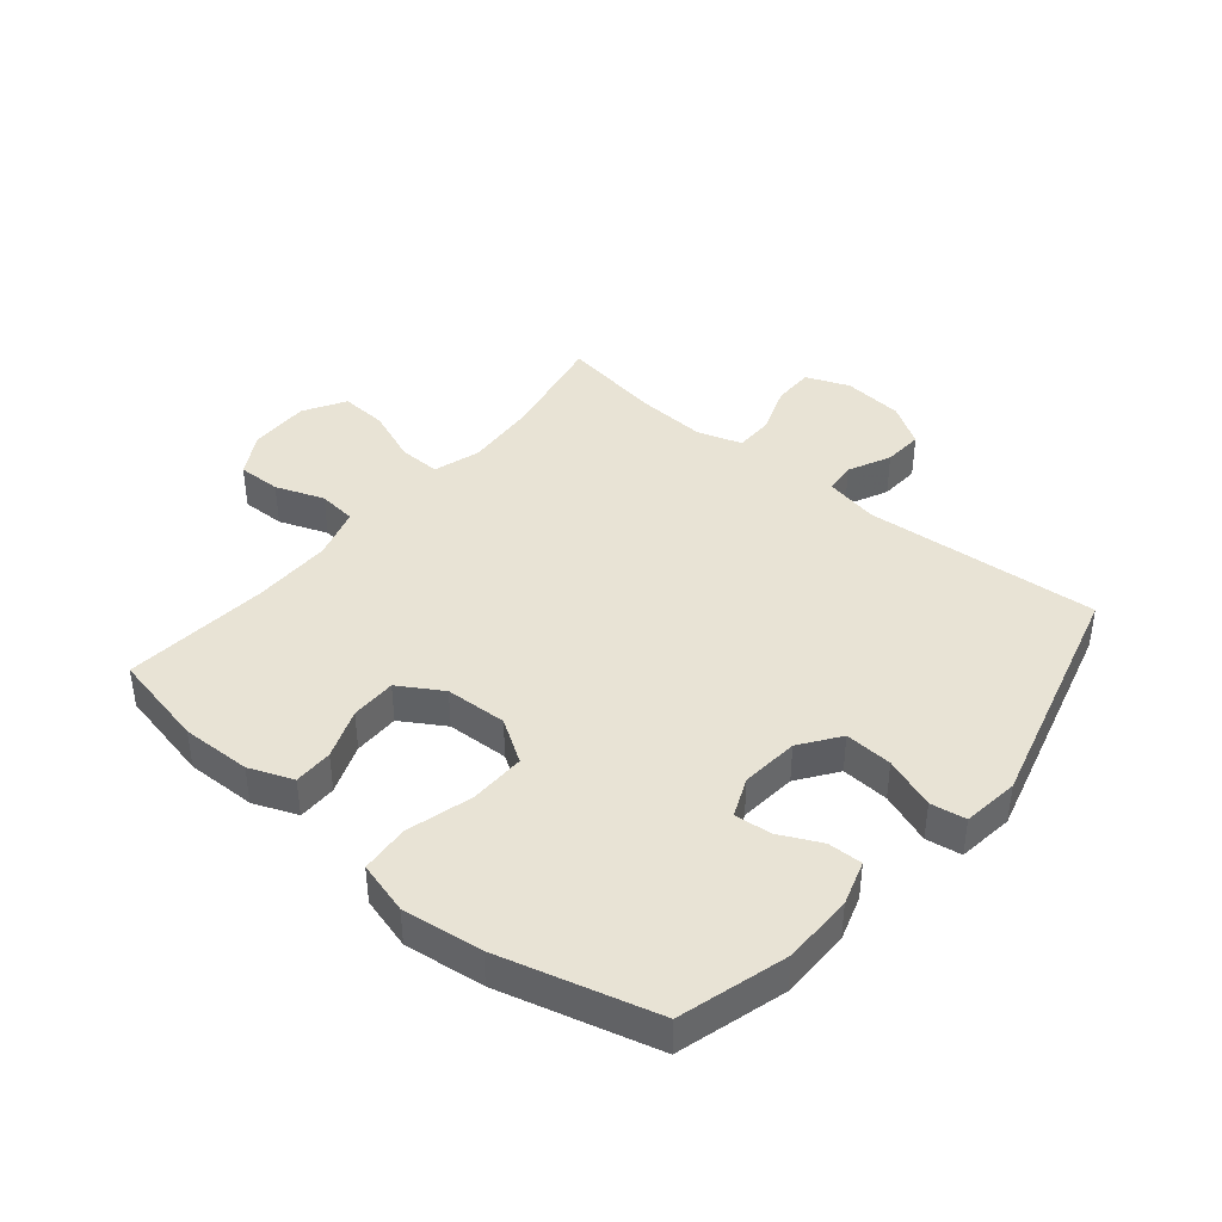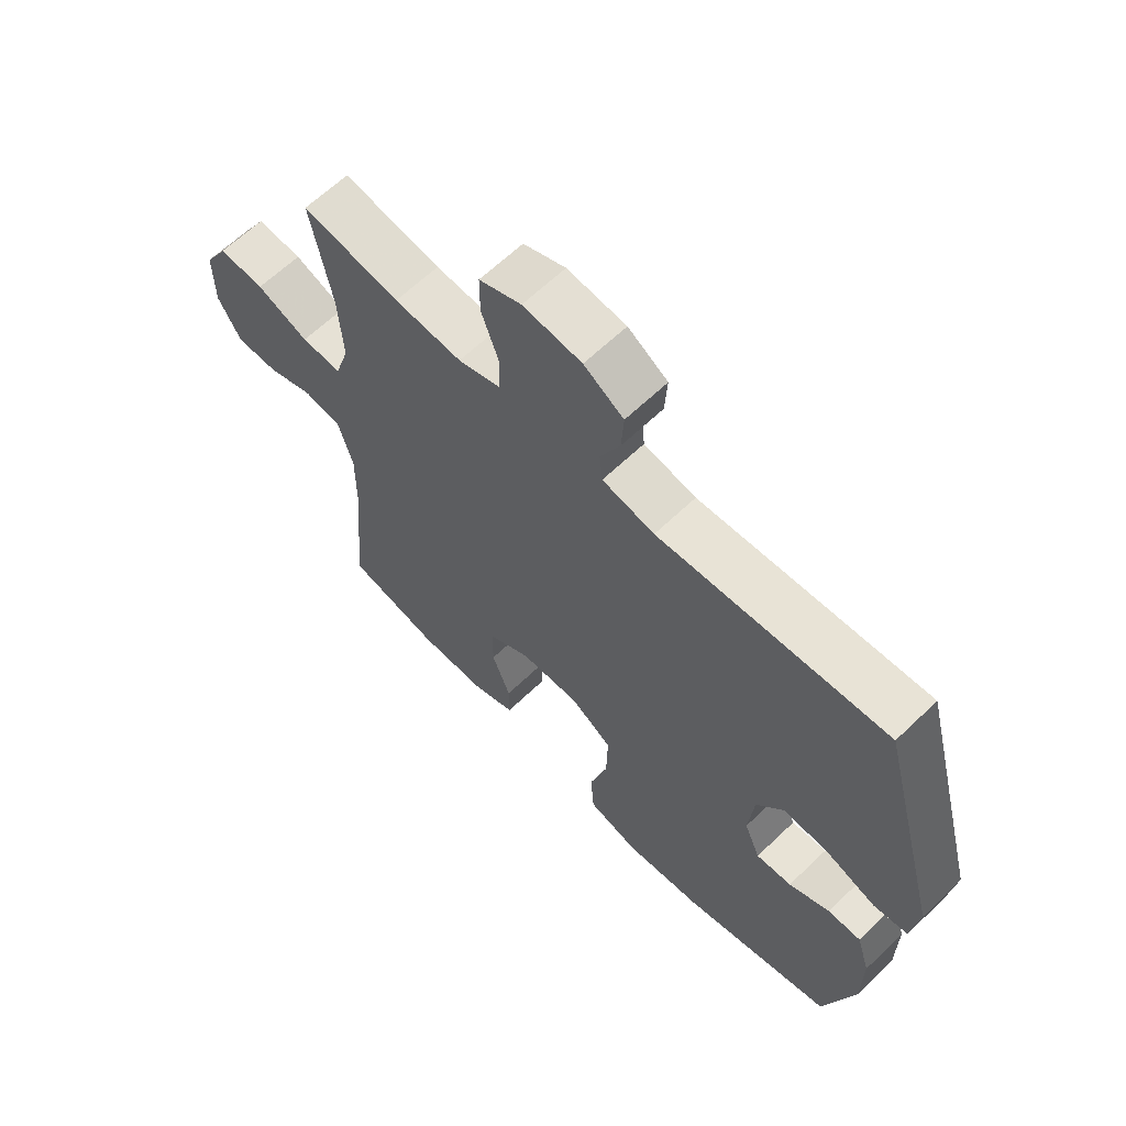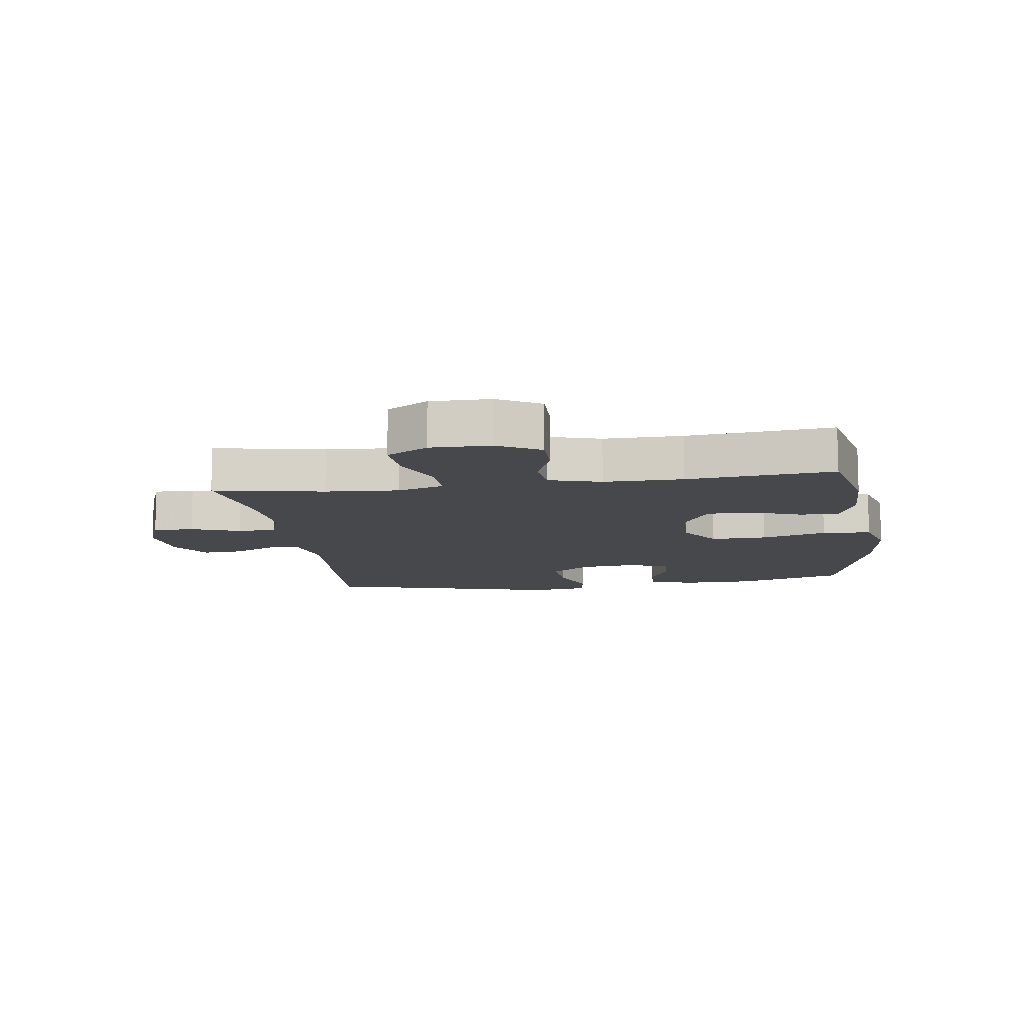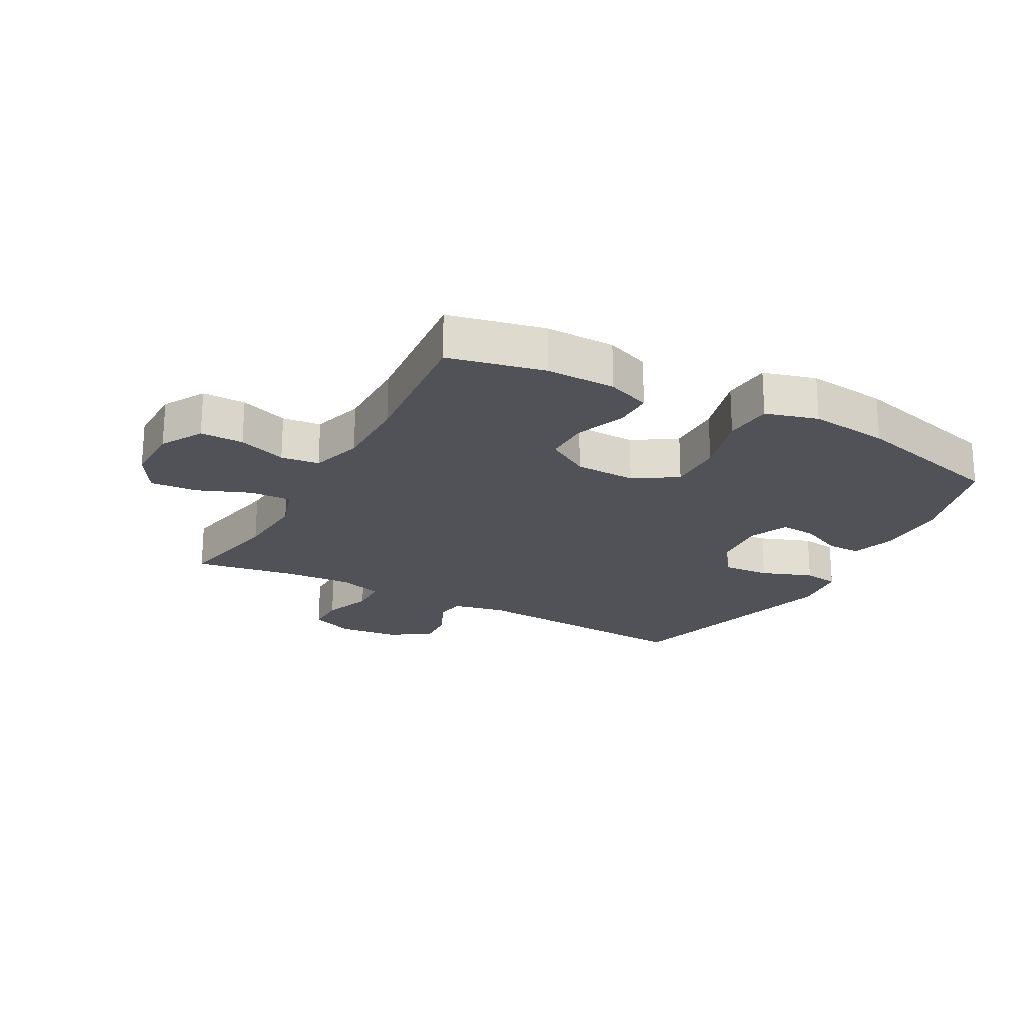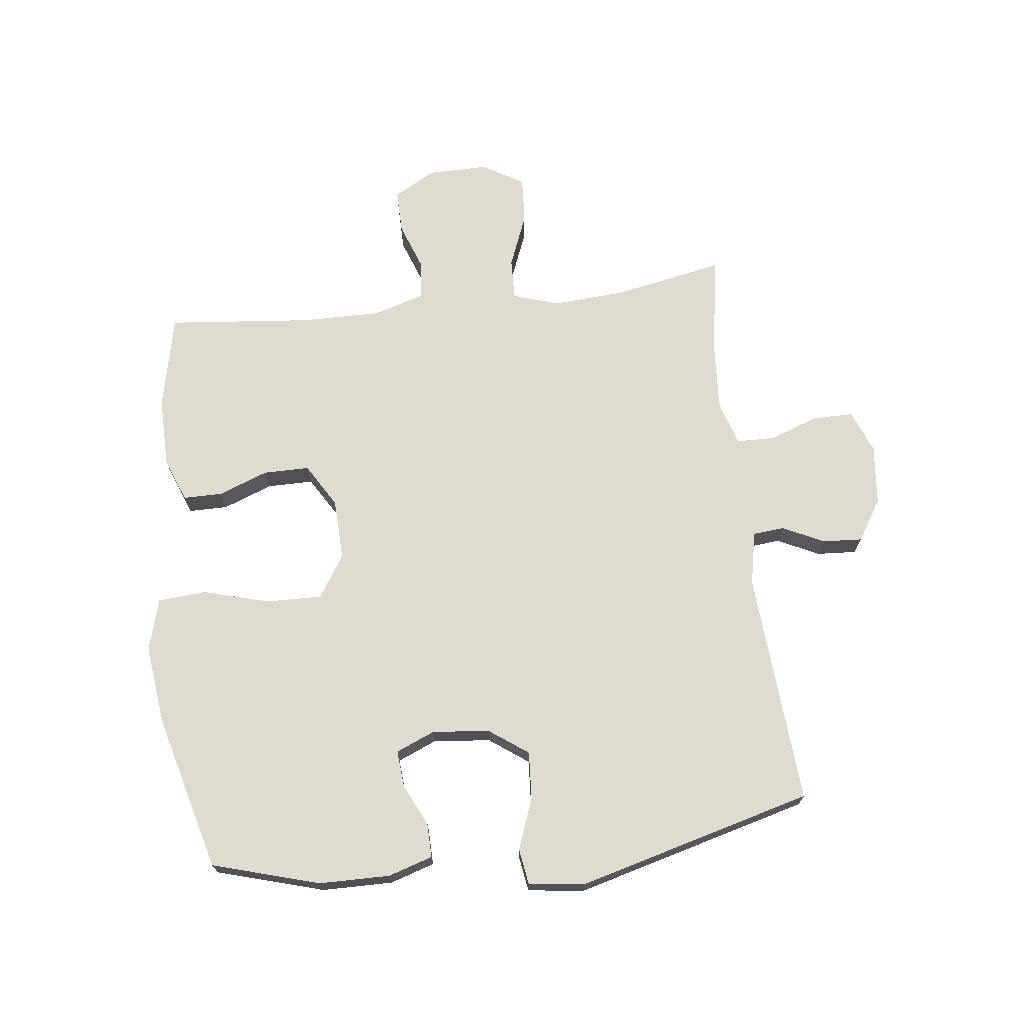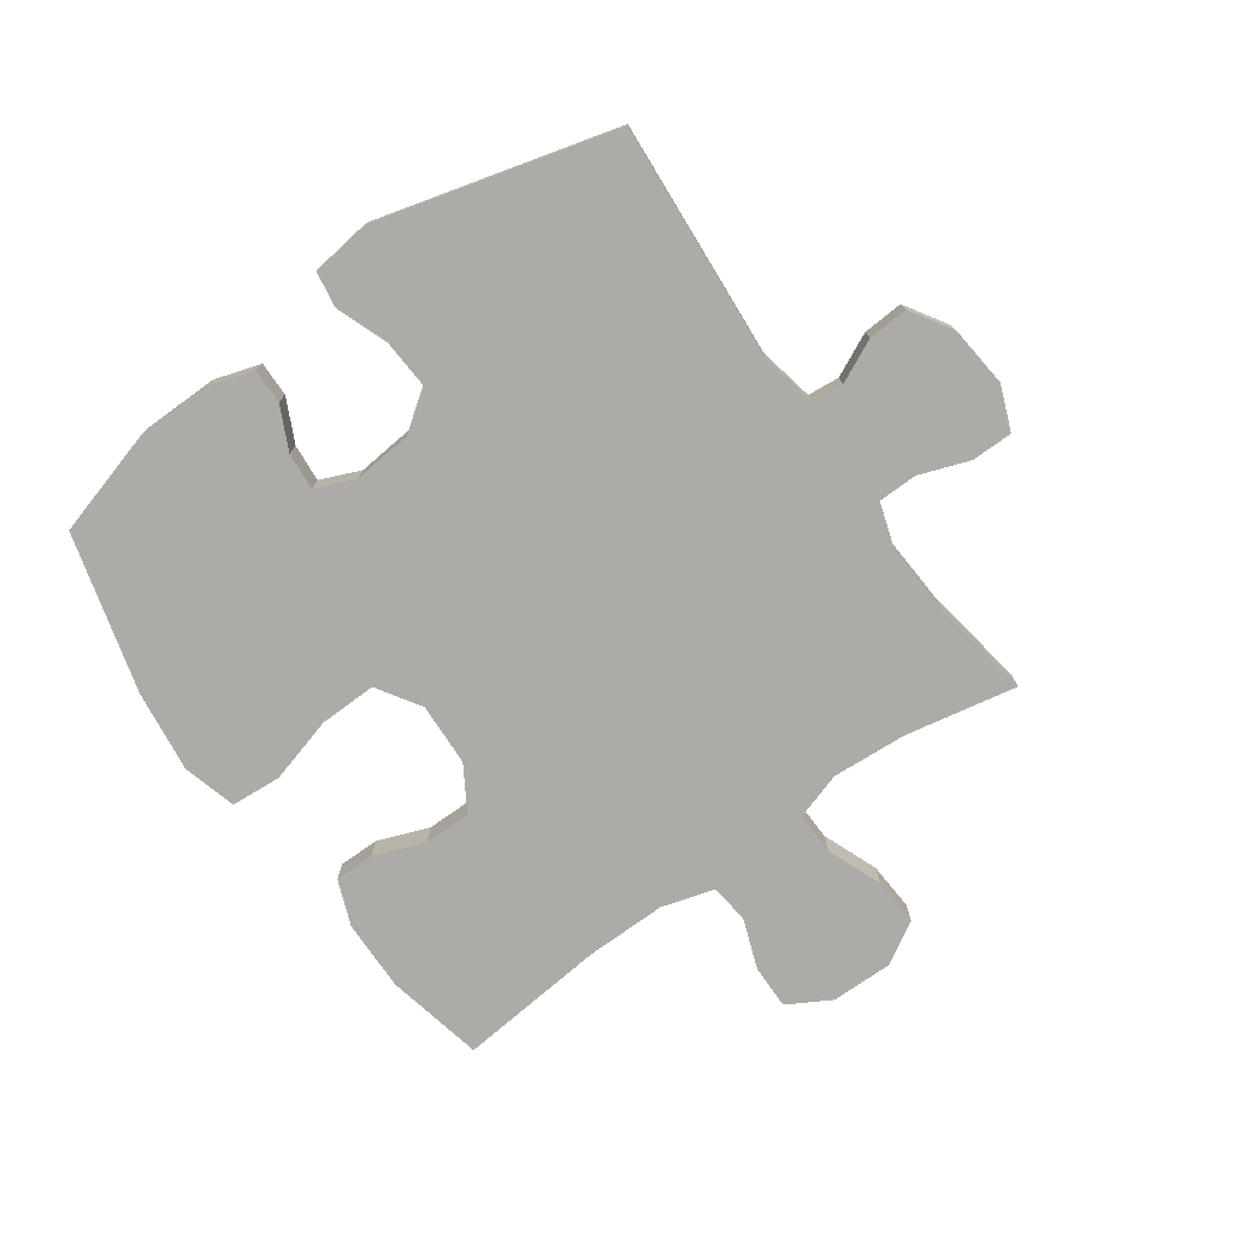
<metadata>
{"format":"obj","ext":"obj","renderer":"f3d","projection":"perspective","resolution":1024,"background":"white","views":[{"elev":41.3,"azim":-140.3,"up":"+Y"},{"elev":63.5,"azim":-134.1,"up":"+Z"},{"elev":-11.1,"azim":98.3,"up":"+Y"},{"elev":-21.5,"azim":151.5,"up":"+Y"},{"elev":70.5,"azim":-96.7,"up":"+Y"},{"elev":-76.4,"azim":-54.6,"up":"+Y"}]}
</metadata>
<code>
v -0.5 0.07 0.5
v -0.116 0.07 0.472
v -0.028 0.07 0.49
v -0.023 0.07 0.541
v -0.056 0.07 0.61
v -0.06 0.07 0.675
v 0.007 0.07 0.717
v 0.106 0.07 0.727
v 0.177 0.07 0.699
v 0.177 0.07 0.632
v 0.148 0.07 0.552
v 0.149 0.07 0.489
v 0.221 0.07 0.466
v 0.335 0.07 0.473
v 0.5 0.07 0.5
v 0.465 0.07 0.32
v 0.457 0.07 0.2
v 0.481 0.07 0.124
v 0.549 0.07 0.126
v 0.637 0.07 0.161
v 0.714 0.07 0.166
v 0.754 0.07 0.098
v 0.753 0.07 -0.001
v 0.714 0.07 -0.07
v 0.643 0.07 -0.069
v 0.564 0.07 -0.04
v 0.501 0.07 -0.047
v 0.476 0.07 -0.132
v 0.477 0.07 -0.261
v 0.5 0.07 -0.5
v 0.343 0.07 -0.534
v 0.229 0.07 -0.532
v 0.157 0.07 -0.504
v 0.157 0.07 -0.44
v 0.188 0.07 -0.358
v 0.188 0.07 -0.283
v 0.117 0.07 -0.24
v 0.016 0.07 -0.236
v -0.054 0.07 -0.281
v -0.052 0.07 -0.373
v -0.022 0.07 -0.48
v -0.028 0.07 -0.56
v -0.114 0.07 -0.584
v -0.245 0.07 -0.568
v -0.5 0.07 -0.5
v -0.551 0.07 -0.324
v -0.552 0.07 -0.208
v -0.529 0.07 -0.135
v -0.473 0.07 -0.136
v -0.404 0.07 -0.169
v -0.344 0.07 -0.174
v -0.317 0.07 -0.11
v -0.326 0.07 -0.016
v -0.372 0.07 0.048
v -0.45 0.07 0.043
v -0.534 0.07 0.012
v -0.592 0.07 0.021
v -0.604 0.07 0.113
v -0.5 0 0.5
v -0.116 0 0.472
v -0.028 0 0.49
v -0.023 0 0.541
v -0.056 0 0.61
v -0.06 0 0.675
v 0.007 0 0.717
v 0.106 0 0.727
v 0.177 0 0.699
v 0.177 0 0.632
v 0.148 0 0.552
v 0.149 0 0.489
v 0.221 0 0.466
v 0.335 0 0.473
v 0.5 0 0.5
v 0.465 0 0.32
v 0.457 0 0.2
v 0.481 0 0.124
v 0.549 0 0.126
v 0.637 0 0.161
v 0.714 0 0.166
v 0.754 0 0.098
v 0.753 0 -0.001
v 0.714 0 -0.07
v 0.643 0 -0.069
v 0.564 0 -0.04
v 0.501 0 -0.047
v 0.476 0 -0.132
v 0.477 0 -0.261
v 0.5 0 -0.5
v 0.343 0 -0.534
v 0.229 0 -0.532
v 0.157 0 -0.504
v 0.157 0 -0.44
v 0.188 0 -0.358
v 0.188 0 -0.283
v 0.117 0 -0.24
v 0.016 0 -0.236
v -0.054 0 -0.281
v -0.052 0 -0.373
v -0.022 0 -0.48
v -0.028 0 -0.56
v -0.114 0 -0.584
v -0.245 0 -0.568
v -0.5 0 -0.5
v -0.551 0 -0.324
v -0.552 0 -0.208
v -0.529 0 -0.135
v -0.473 0 -0.136
v -0.404 0 -0.169
v -0.344 0 -0.174
v -0.317 0 -0.11
v -0.326 0 -0.016
v -0.372 0 0.048
v -0.45 0 0.043
v -0.534 0 0.012
v -0.592 0 0.021
v -0.604 0 0.113
f 58 1 2
f 57 58 2
f 56 57 2
f 55 56 2
f 54 55 2 3
f 53 54 3
f 52 53 3
f 51 52 3
f 48 49 50
f 47 48 50
f 46 47 50
f 45 46 50
f 44 45 50
f 43 44 50
f 42 43 50
f 41 42 50
f 40 41 50
f 39 40 50 51
f 38 39 51 3
f 33 34 35
f 32 33 35
f 31 32 35
f 30 31 35
f 29 30 35
f 28 29 35 36
f 27 28 36 37
f 24 25 26
f 23 24 26
f 22 23 26
f 21 22 26
f 20 21 26
f 19 20 26
f 18 19 26 27
f 38 3 4
f 37 38 4
f 27 37 4
f 18 27 4
f 17 18 4
f 9 10 11
f 8 9 11
f 7 8 11
f 6 7 11
f 5 6 11
f 4 5 11
f 4 11 12
f 4 12 13
f 17 4 13
f 16 17 13
f 16 13 14
f 14 15 16
f 60 59 116
f 60 116 115
f 60 115 114
f 60 114 113
f 61 60 113 112
f 61 112 111
f 61 111 110
f 61 110 109
f 108 107 106
f 108 106 105
f 108 105 104
f 108 104 103
f 108 103 102
f 108 102 101
f 108 101 100
f 108 100 99
f 108 99 98
f 109 108 98 97
f 61 109 97 96
f 93 92 91
f 93 91 90
f 93 90 89
f 93 89 88
f 93 88 87
f 94 93 87 86
f 95 94 86 85
f 84 83 82
f 84 82 81
f 84 81 80
f 84 80 79
f 84 79 78
f 84 78 77
f 85 84 77 76
f 62 61 96
f 62 96 95
f 62 95 85
f 62 85 76
f 62 76 75
f 69 68 67
f 69 67 66
f 69 66 65
f 69 65 64
f 69 64 63
f 69 63 62
f 70 69 62
f 71 70 62
f 71 62 75
f 71 75 74
f 72 71 74
f 74 73 72
f 1 59 60 2
f 2 60 61 3
f 3 61 62 4
f 4 62 63 5
f 5 63 64 6
f 6 64 65 7
f 7 65 66 8
f 8 66 67 9
f 9 67 68 10
f 10 68 69 11
f 11 69 70 12
f 12 70 71 13
f 13 71 72 14
f 14 72 73 15
f 15 73 74 16
f 16 74 75 17
f 17 75 76 18
f 18 76 77 19
f 19 77 78 20
f 20 78 79 21
f 21 79 80 22
f 22 80 81 23
f 23 81 82 24
f 24 82 83 25
f 25 83 84 26
f 26 84 85 27
f 27 85 86 28
f 28 86 87 29
f 29 87 88 30
f 30 88 89 31
f 31 89 90 32
f 32 90 91 33
f 33 91 92 34
f 34 92 93 35
f 35 93 94 36
f 36 94 95 37
f 37 95 96 38
f 38 96 97 39
f 39 97 98 40
f 40 98 99 41
f 41 99 100 42
f 42 100 101 43
f 43 101 102 44
f 44 102 103 45
f 45 103 104 46
f 46 104 105 47
f 47 105 106 48
f 48 106 107 49
f 49 107 108 50
f 50 108 109 51
f 51 109 110 52
f 52 110 111 53
f 53 111 112 54
f 54 112 113 55
f 55 113 114 56
f 56 114 115 57
f 57 115 116 58
f 58 116 59 1

</code>
